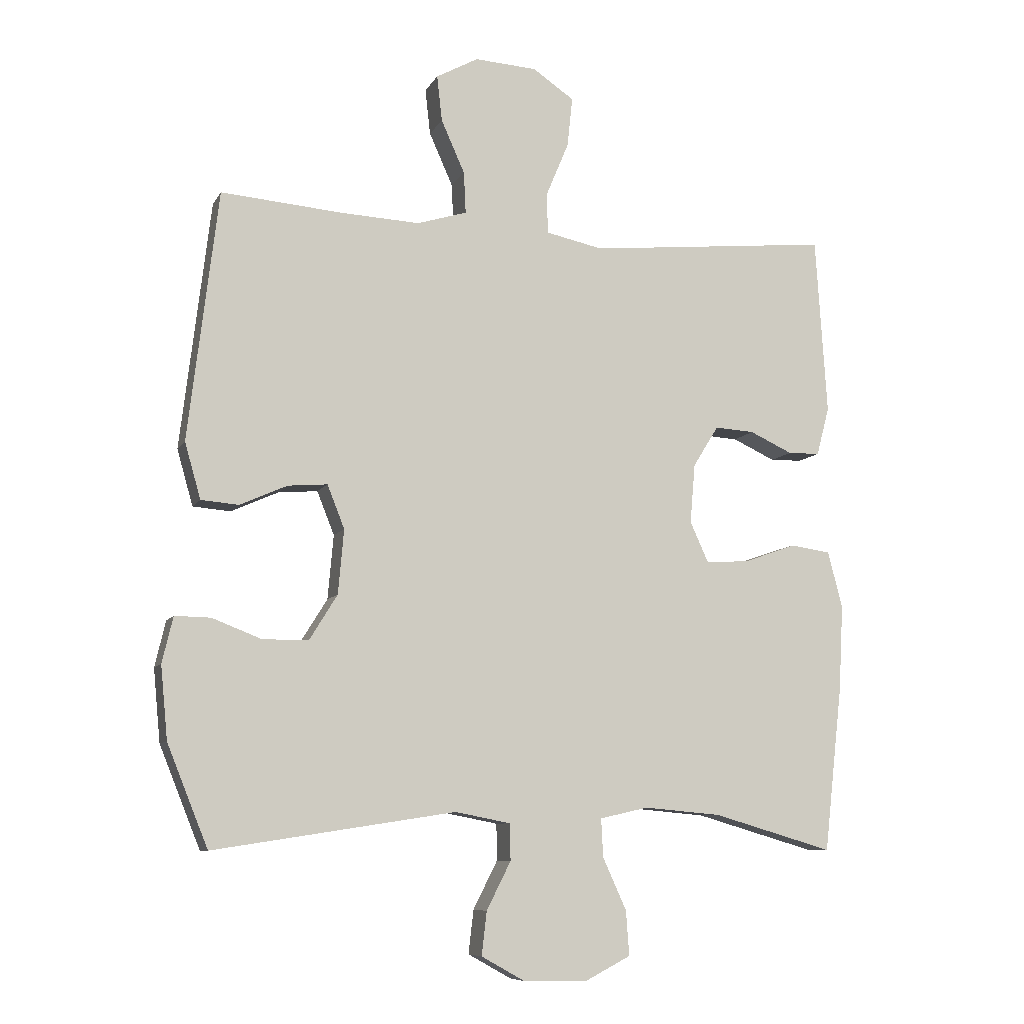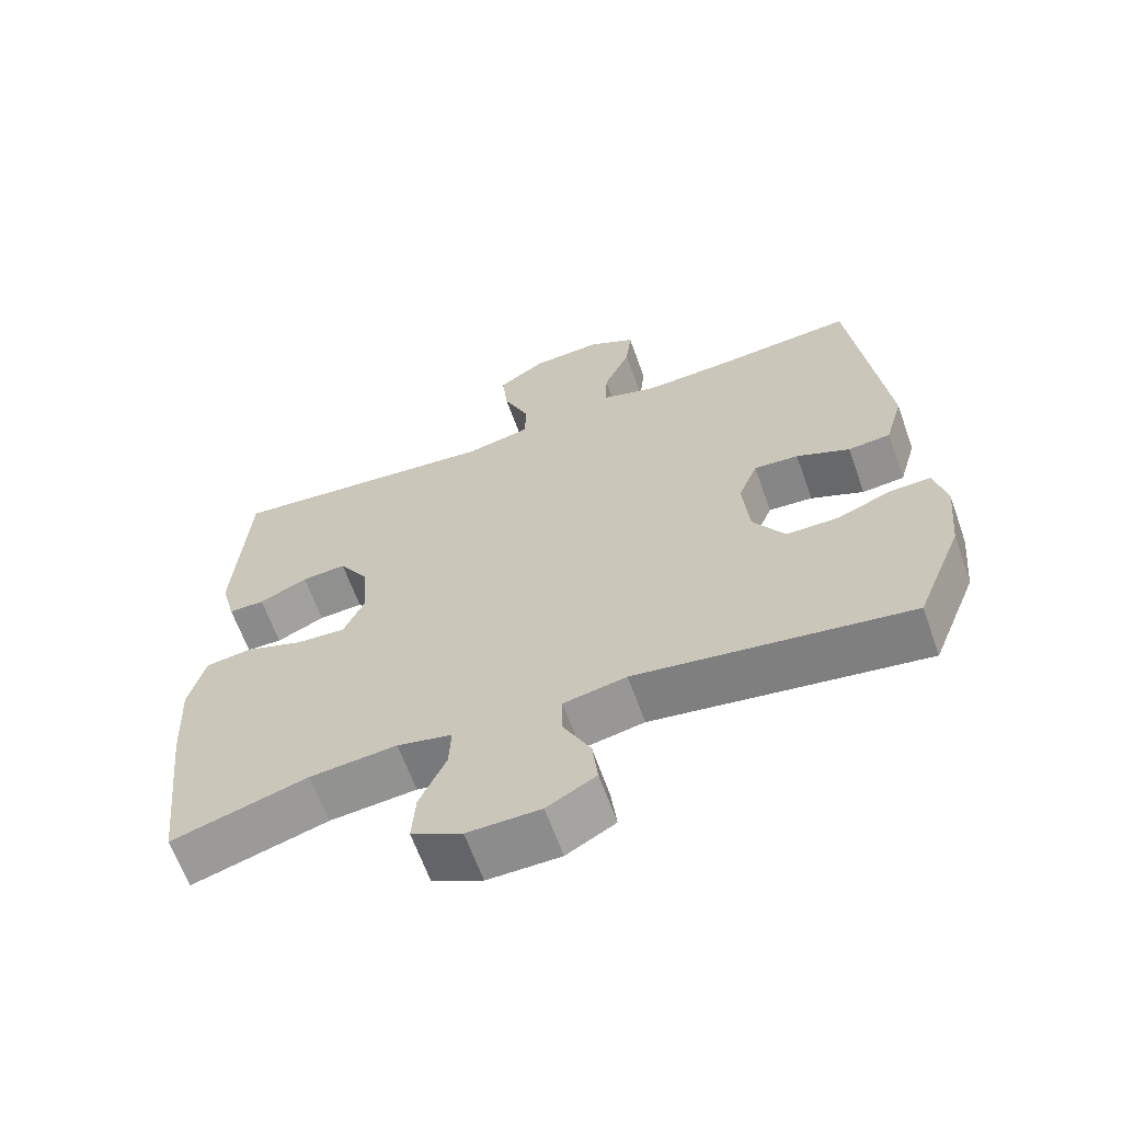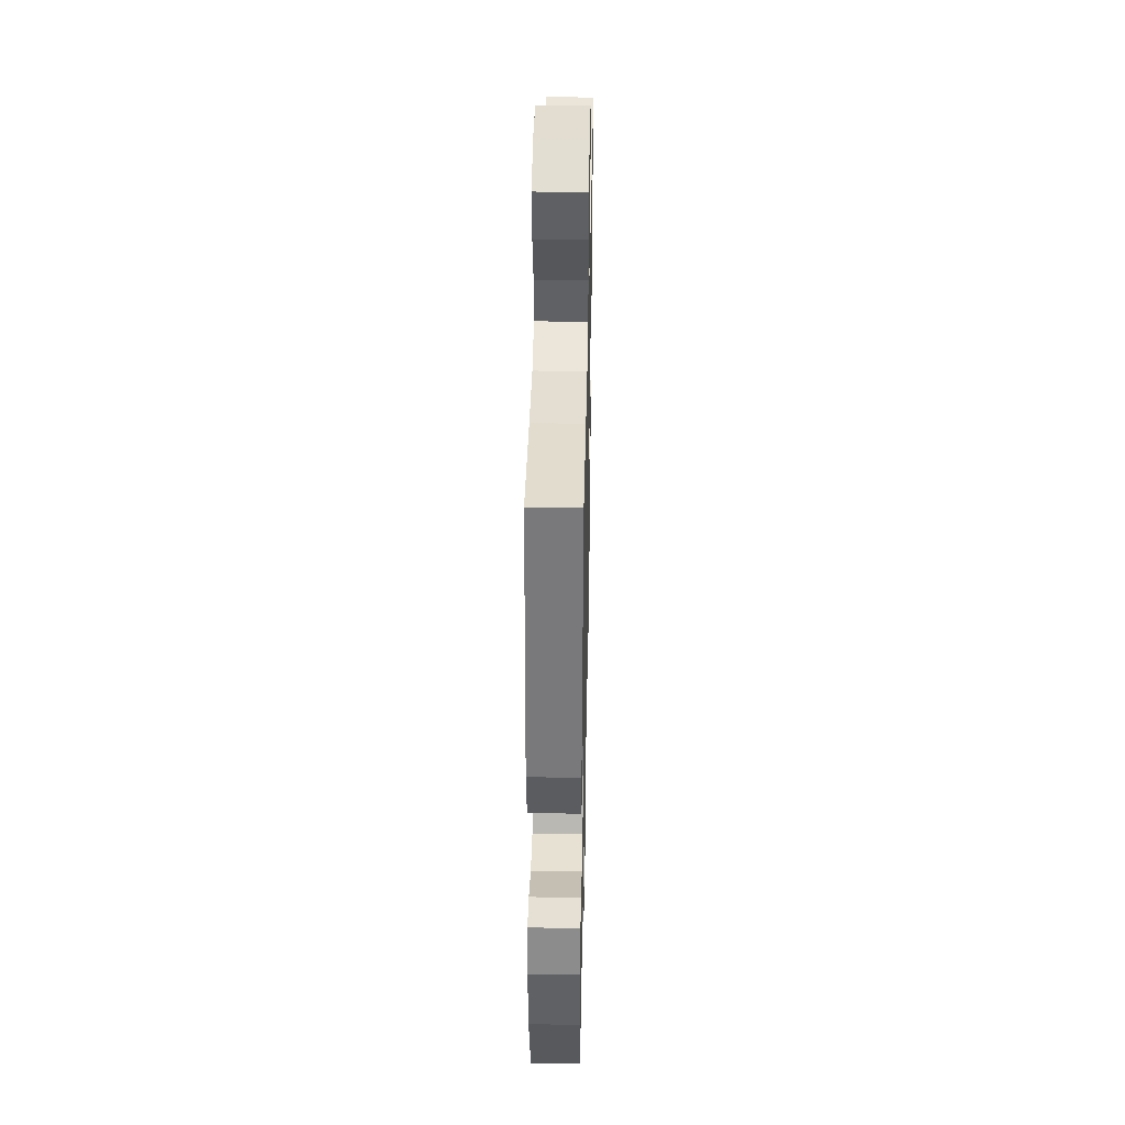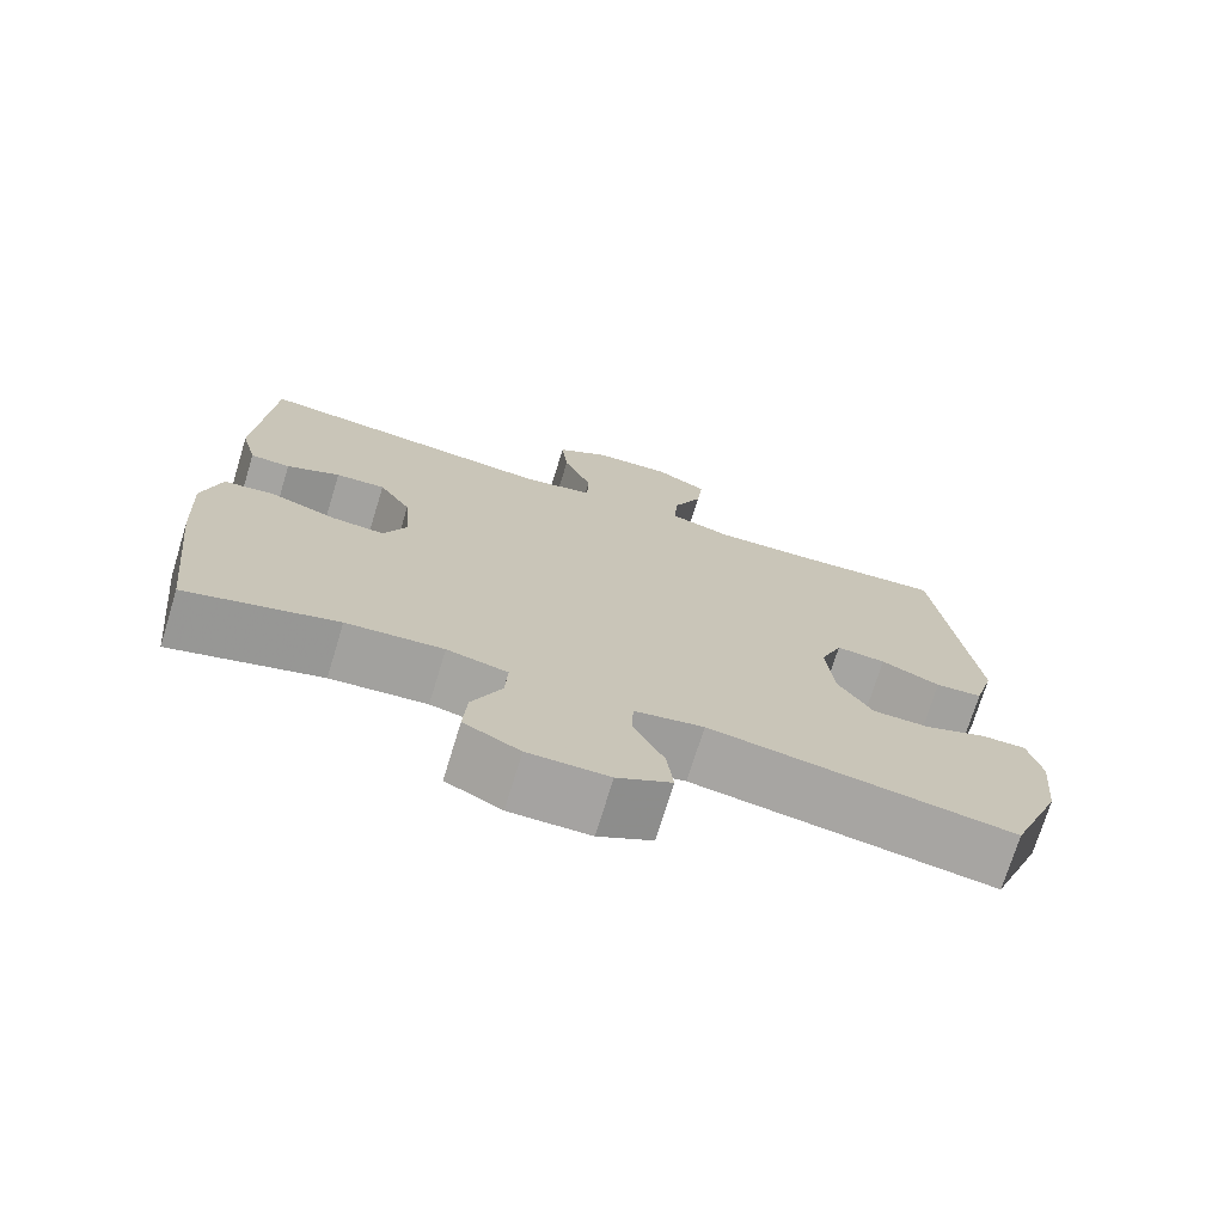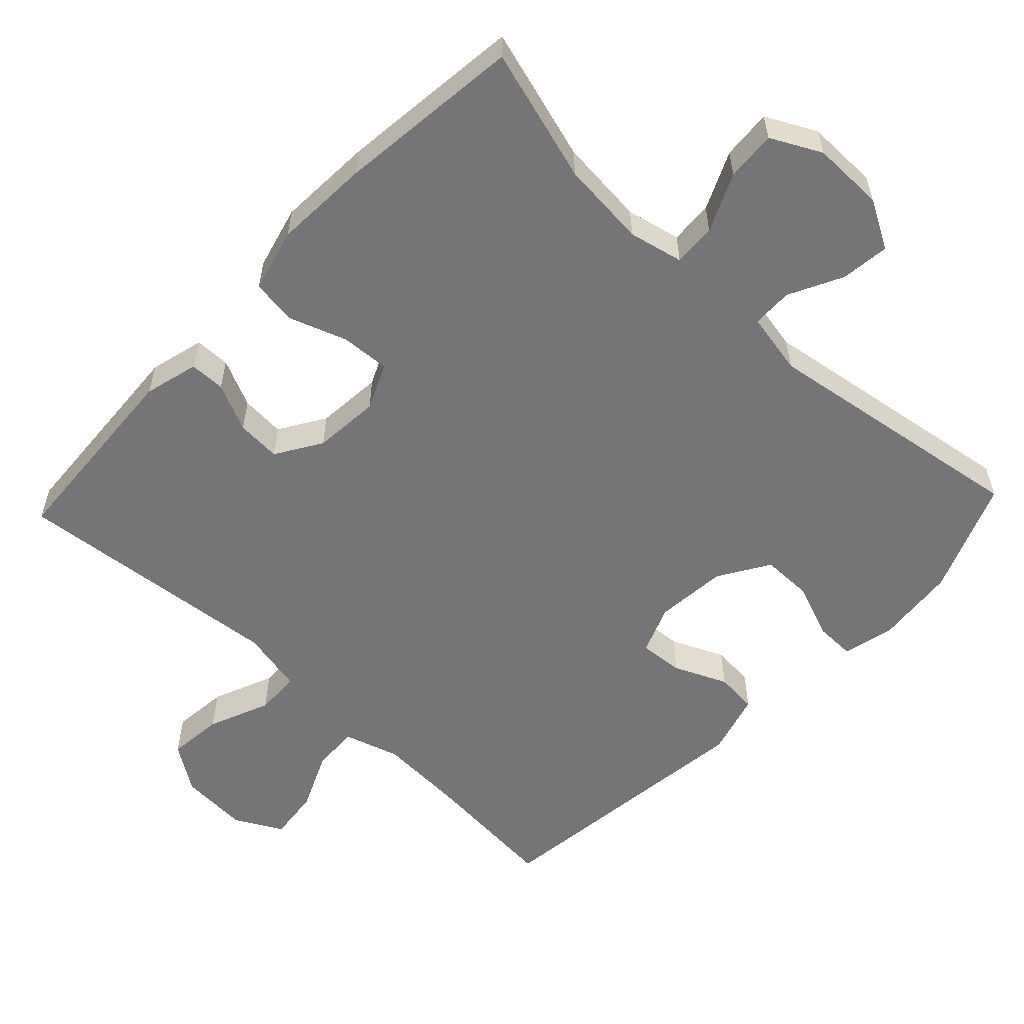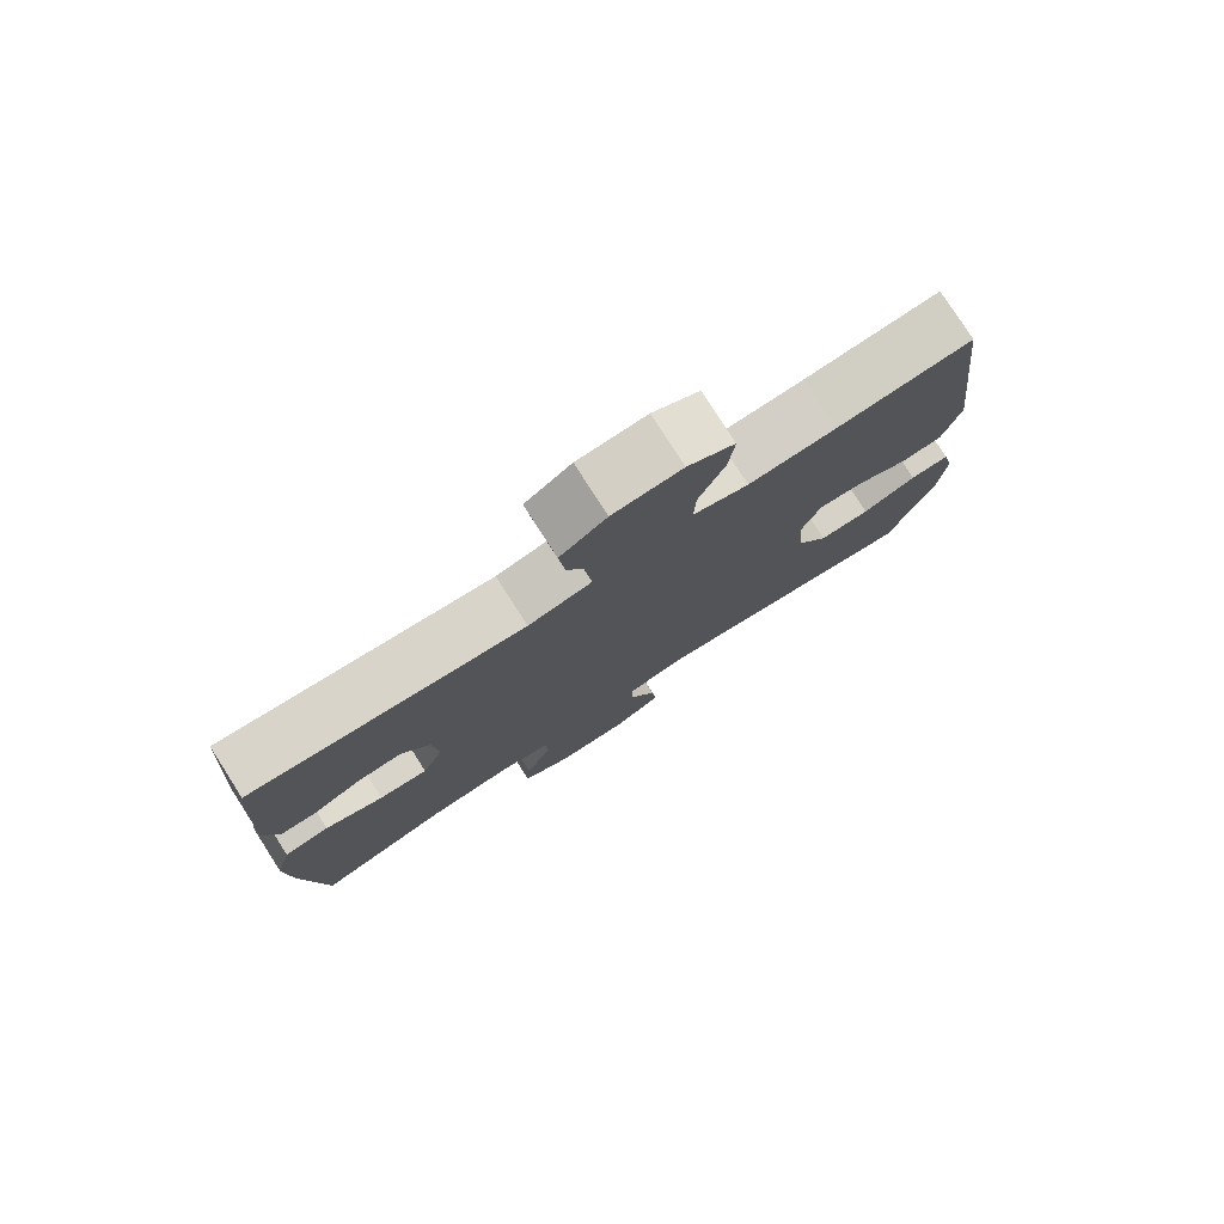
<metadata>
{"format":"obj","ext":"obj","renderer":"f3d","projection":"perspective","resolution":1024,"background":"white","views":[{"elev":-8.4,"azim":-17.7,"up":"+Z"},{"elev":-64.1,"azim":-160.4,"up":"+Z"},{"elev":38.9,"azim":-88.8,"up":"+Z"},{"elev":-73.2,"azim":162.9,"up":"+Z"},{"elev":-56.6,"azim":136.6,"up":"+Y"},{"elev":78.5,"azim":147.3,"up":"+Z"}]}
</metadata>
<code>
v 0.5 0.07 -0.5
v 0.312 0.07 -0.445
v 0.191 0.07 -0.434
v 0.115 0.07 -0.451
v 0.118 0.07 -0.511
v 0.155 0.07 -0.592
v 0.16 0.07 -0.662
v 0.09 0.07 -0.698
v -0.011 0.07 -0.697
v -0.079 0.07 -0.659
v -0.071 0.07 -0.591
v -0.033 0.07 -0.516
v -0.034 0.07 -0.459
v -0.121 0.07 -0.442
v -0.5 0.07 -0.5
v -0.564 0.07 -0.341
v -0.575 0.07 -0.227
v -0.558 0.07 -0.155
v -0.502 0.07 -0.156
v -0.425 0.07 -0.186
v -0.353 0.07 -0.186
v -0.309 0.07 -0.115
v -0.3 0.07 -0.014
v -0.327 0.07 0.054
v -0.389 0.07 0.049
v -0.463 0.07 0.016
v -0.522 0.07 0.021
v -0.547 0.07 0.109
v -0.5 0.07 0.5
v -0.309 0.07 0.484
v -0.186 0.07 0.478
v -0.108 0.07 0.502
v -0.111 0.07 0.567
v -0.148 0.07 0.65
v -0.156 0.07 0.722
v -0.09 0.07 0.758
v 0.007 0.07 0.752
v 0.072 0.07 0.708
v 0.064 0.07 0.63
v 0.028 0.07 0.544
v 0.03 0.07 0.481
v 0.119 0.07 0.462
v 0.5 0.07 0.5
v 0.518 0.07 0.221
v 0.498 0.07 0.145
v 0.448 0.07 0.144
v 0.381 0.07 0.175
v 0.319 0.07 0.179
v 0.279 0.07 0.115
v 0.271 0.07 0.022
v 0.3 0.07 -0.042
v 0.368 0.07 -0.038
v 0.45 0.07 -0.009
v 0.513 0.07 -0.018
v 0.536 0.07 -0.107
v 0.529 0.07 -0.241
v 0.5 0 -0.5
v 0.312 0 -0.445
v 0.191 0 -0.434
v 0.115 0 -0.451
v 0.118 0 -0.511
v 0.155 0 -0.592
v 0.16 0 -0.662
v 0.09 0 -0.698
v -0.011 0 -0.697
v -0.079 0 -0.659
v -0.071 0 -0.591
v -0.033 0 -0.516
v -0.034 0 -0.459
v -0.121 0 -0.442
v -0.5 0 -0.5
v -0.564 0 -0.341
v -0.575 0 -0.227
v -0.558 0 -0.155
v -0.502 0 -0.156
v -0.425 0 -0.186
v -0.353 0 -0.186
v -0.309 0 -0.115
v -0.3 0 -0.014
v -0.327 0 0.054
v -0.389 0 0.049
v -0.463 0 0.016
v -0.522 0 0.021
v -0.547 0 0.109
v -0.5 0 0.5
v -0.309 0 0.484
v -0.186 0 0.478
v -0.108 0 0.502
v -0.111 0 0.567
v -0.148 0 0.65
v -0.156 0 0.722
v -0.09 0 0.758
v 0.007 0 0.752
v 0.072 0 0.708
v 0.064 0 0.63
v 0.028 0 0.544
v 0.03 0 0.481
v 0.119 0 0.462
v 0.5 0 0.5
v 0.518 0 0.221
v 0.498 0 0.145
v 0.448 0 0.144
v 0.381 0 0.175
v 0.319 0 0.179
v 0.279 0 0.115
v 0.271 0 0.022
v 0.3 0 -0.042
v 0.368 0 -0.038
v 0.45 0 -0.009
v 0.513 0 -0.018
v 0.536 0 -0.107
v 0.529 0 -0.241
f 55 56 1 2
f 52 53 54 55
f 51 52 55 2
f 50 51 2 3
f 49 50 3 4
f 44 45 46 47
f 42 43 44 47
f 41 42 47 48
f 37 38 39 40
f 37 40 41
f 36 37 41
f 33 34 35 36
f 32 33 36 41
f 31 32 41 48
f 27 28 29 30
f 25 26 27 30
f 24 25 30 31
f 23 24 31 48
f 17 18 19 20
f 17 20 21
f 14 15 16 17
f 13 14 17 21
f 9 10 11 12
f 9 12 13
f 8 9 13
f 5 6 7 8
f 4 5 8 13
f 49 4 13 21
f 22 23 48 49
f 21 22 49
f 58 57 112 111
f 111 110 109 108
f 58 111 108 107
f 59 58 107 106
f 60 59 106 105
f 103 102 101 100
f 103 100 99 98
f 104 103 98 97
f 96 95 94 93
f 97 96 93
f 97 93 92
f 92 91 90 89
f 97 92 89 88
f 104 97 88 87
f 86 85 84 83
f 86 83 82 81
f 87 86 81 80
f 104 87 80 79
f 76 75 74 73
f 77 76 73
f 73 72 71 70
f 77 73 70 69
f 68 67 66 65
f 69 68 65
f 69 65 64
f 64 63 62 61
f 69 64 61 60
f 77 69 60 105
f 105 104 79 78
f 105 78 77
f 1 57 58 2
f 2 58 59 3
f 3 59 60 4
f 4 60 61 5
f 5 61 62 6
f 6 62 63 7
f 7 63 64 8
f 8 64 65 9
f 9 65 66 10
f 10 66 67 11
f 11 67 68 12
f 12 68 69 13
f 13 69 70 14
f 14 70 71 15
f 15 71 72 16
f 16 72 73 17
f 17 73 74 18
f 18 74 75 19
f 19 75 76 20
f 20 76 77 21
f 21 77 78 22
f 22 78 79 23
f 23 79 80 24
f 24 80 81 25
f 25 81 82 26
f 26 82 83 27
f 27 83 84 28
f 28 84 85 29
f 29 85 86 30
f 30 86 87 31
f 31 87 88 32
f 32 88 89 33
f 33 89 90 34
f 34 90 91 35
f 35 91 92 36
f 36 92 93 37
f 37 93 94 38
f 38 94 95 39
f 39 95 96 40
f 40 96 97 41
f 41 97 98 42
f 42 98 99 43
f 43 99 100 44
f 44 100 101 45
f 45 101 102 46
f 46 102 103 47
f 47 103 104 48
f 48 104 105 49
f 49 105 106 50
f 50 106 107 51
f 51 107 108 52
f 52 108 109 53
f 53 109 110 54
f 54 110 111 55
f 55 111 112 56
f 56 112 57 1

</code>
